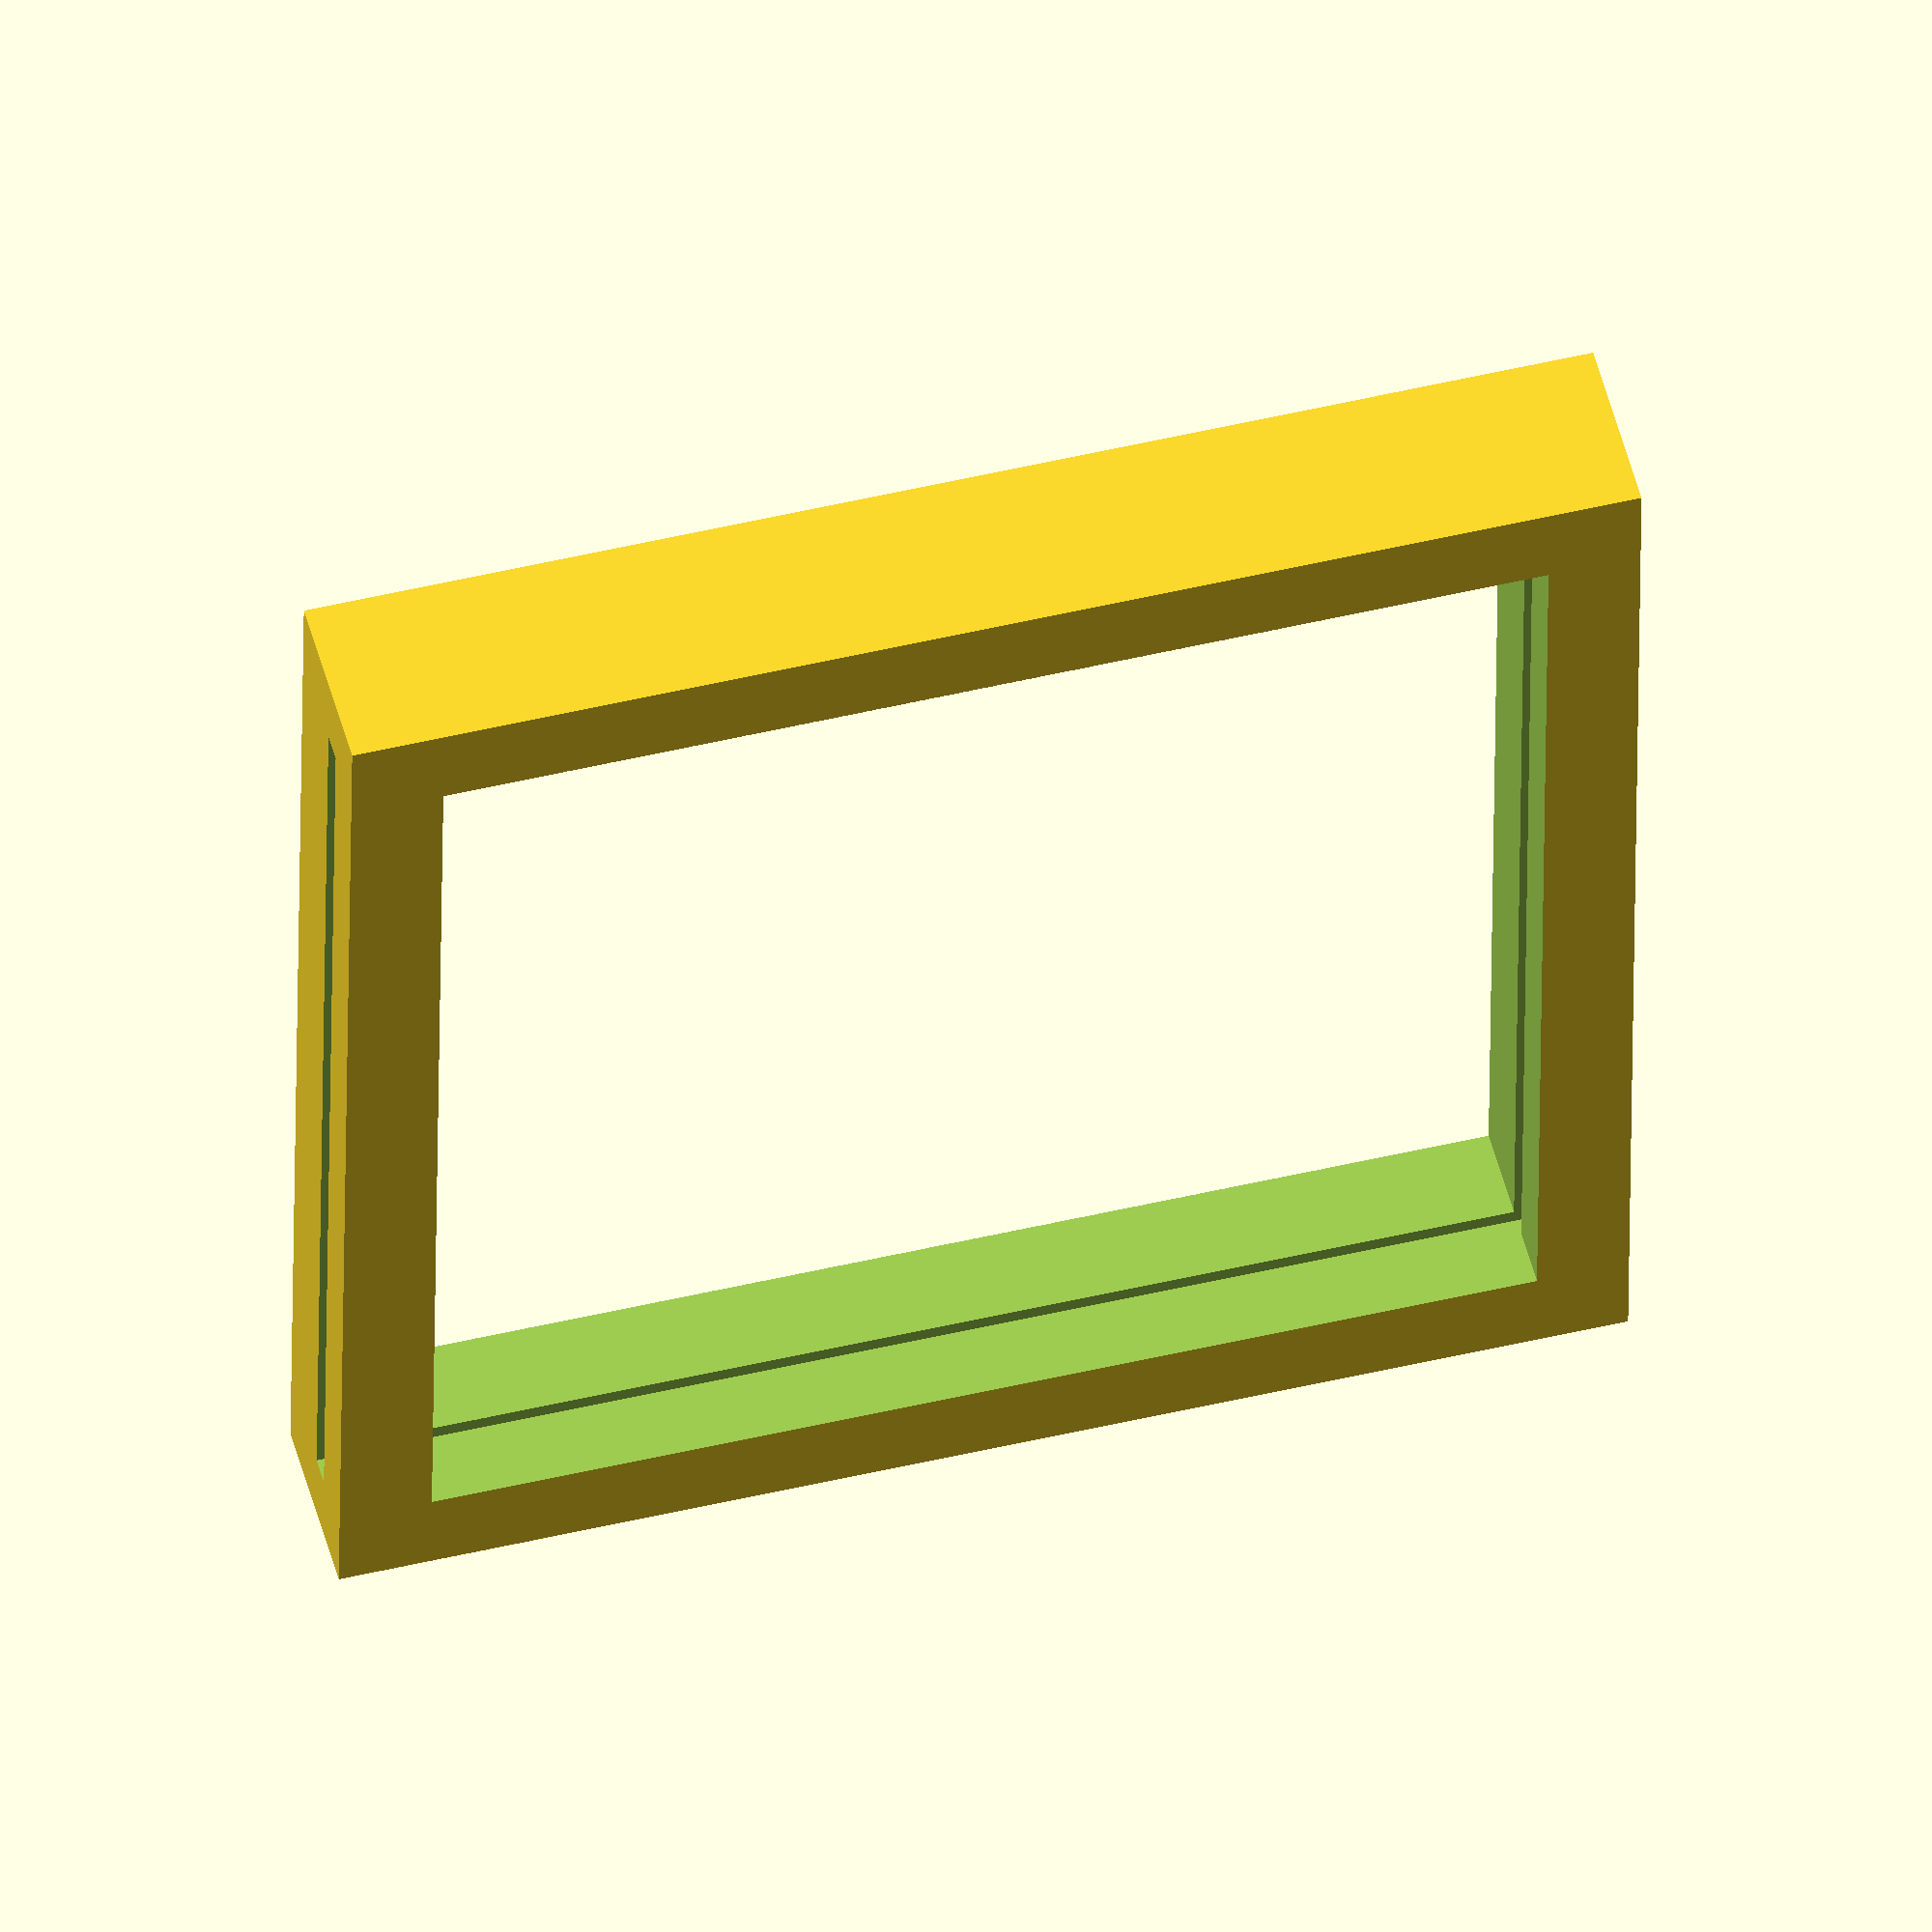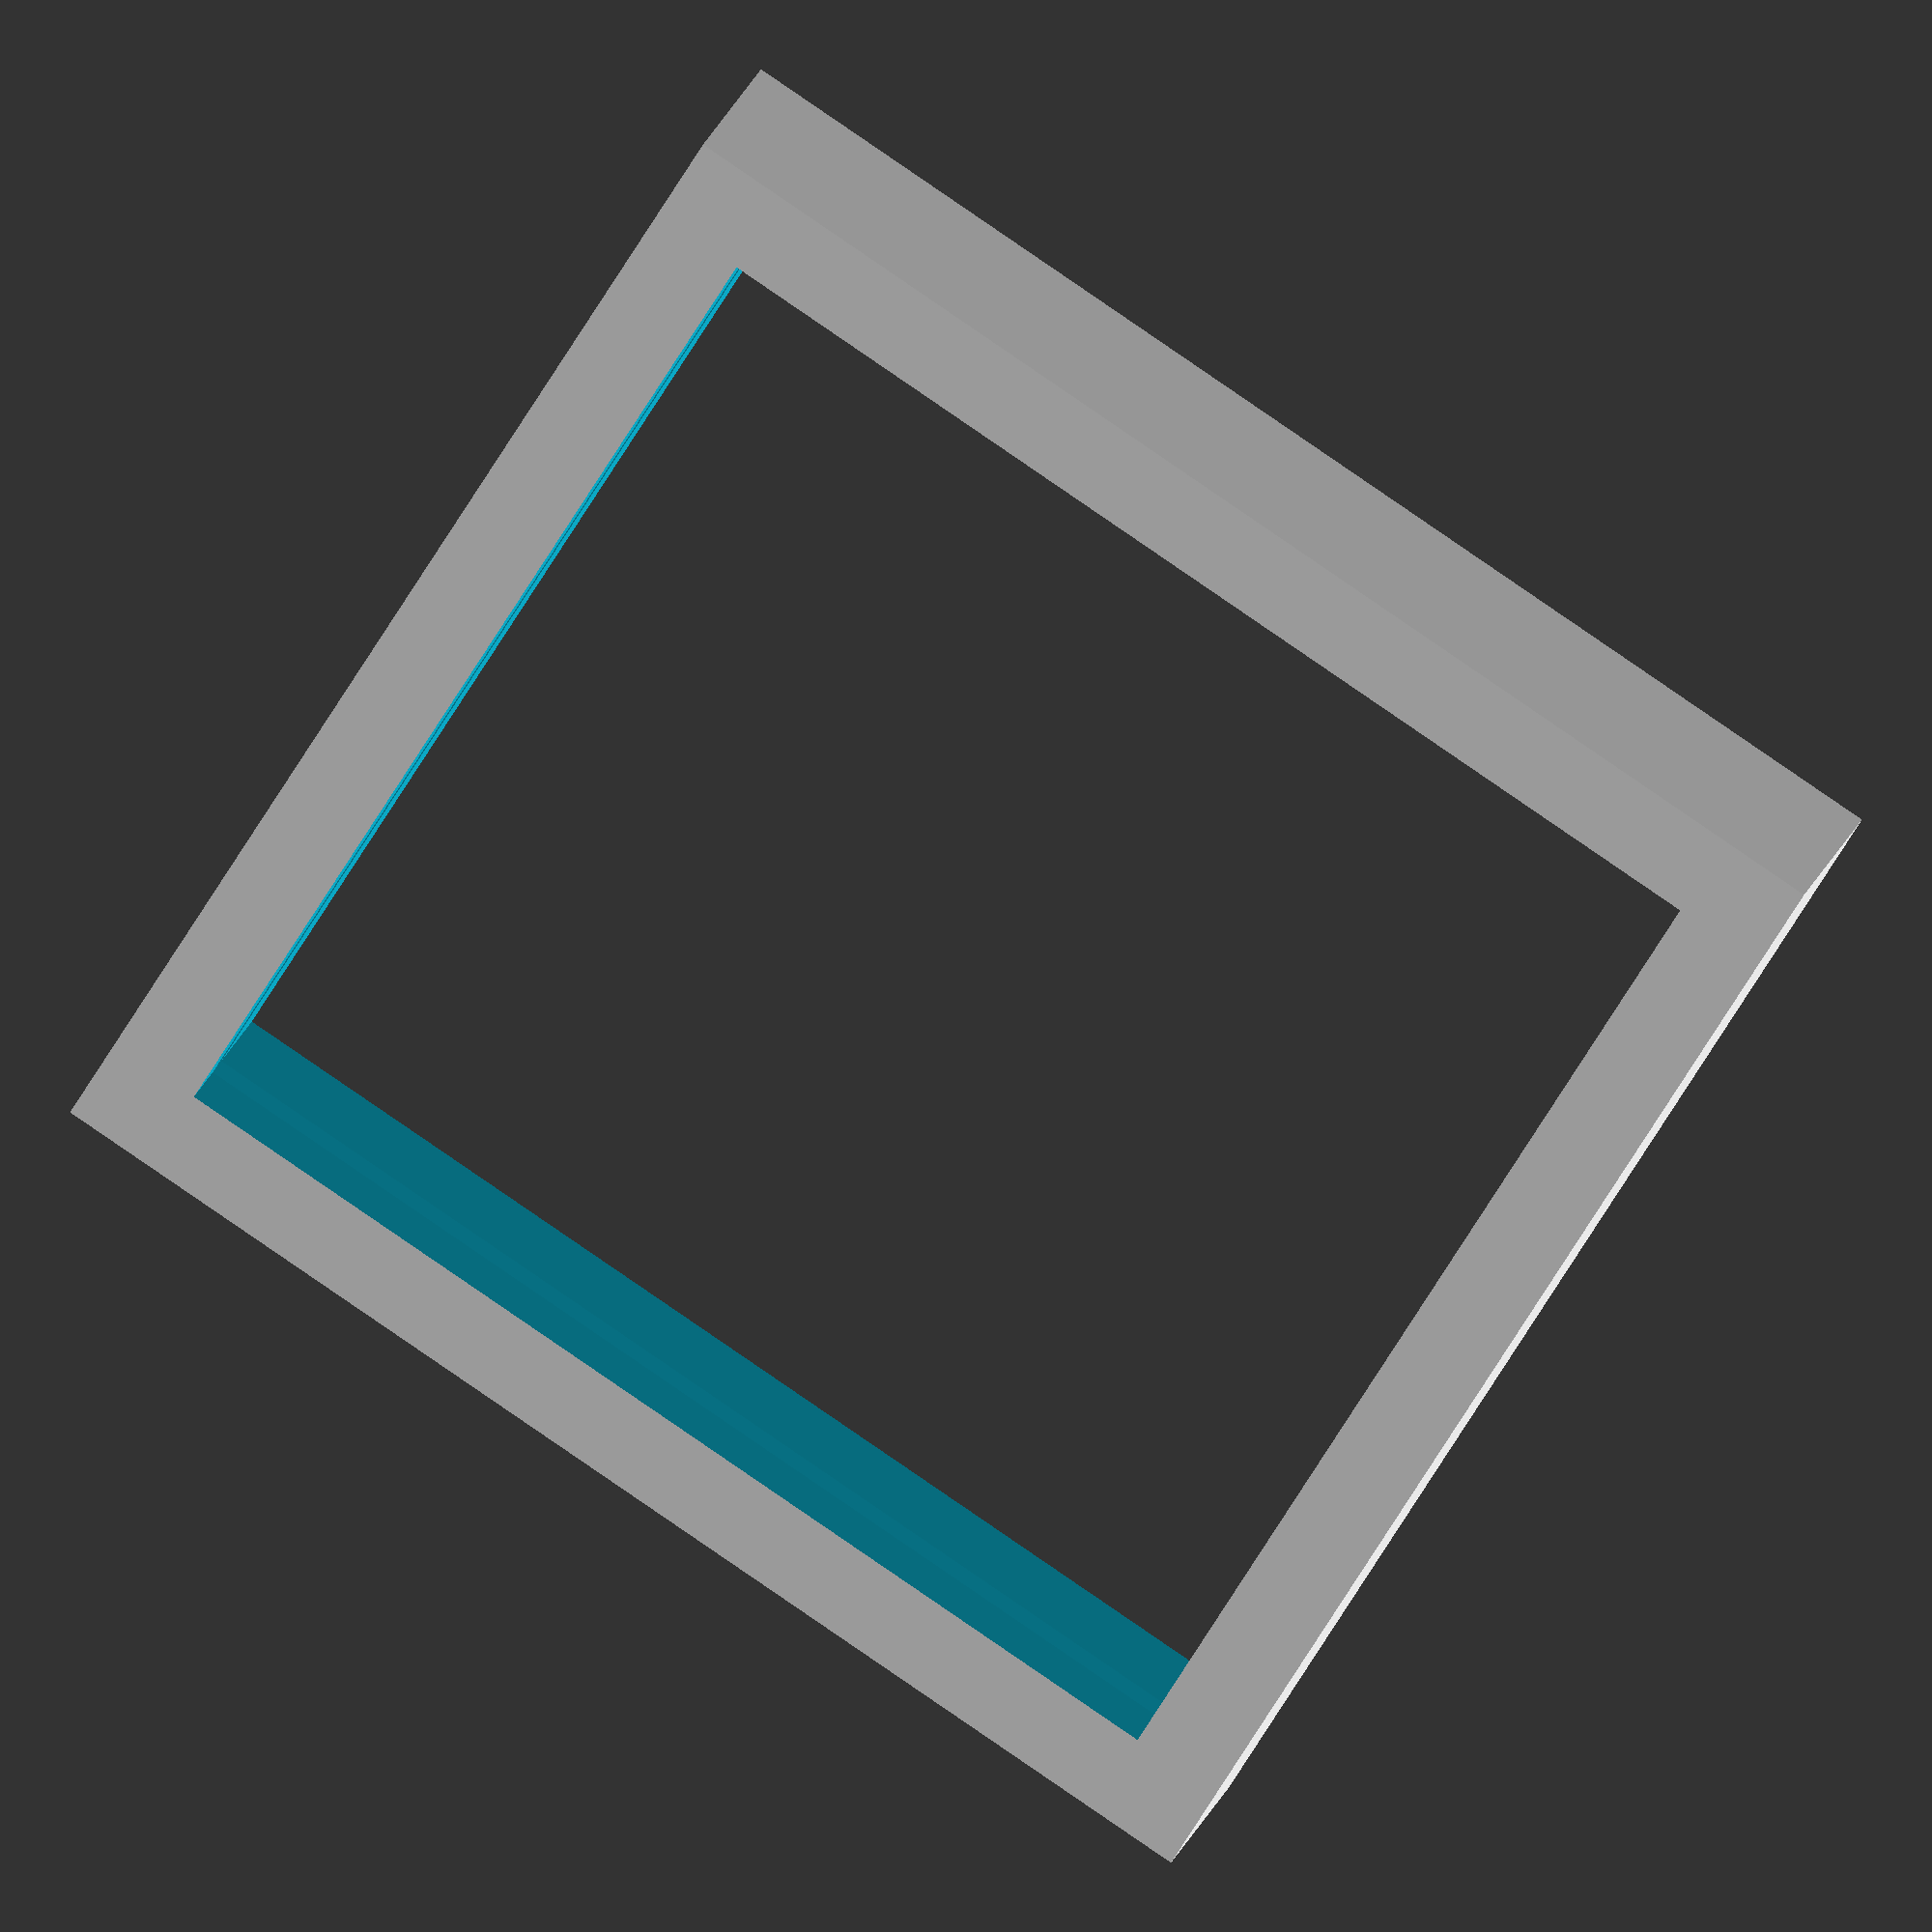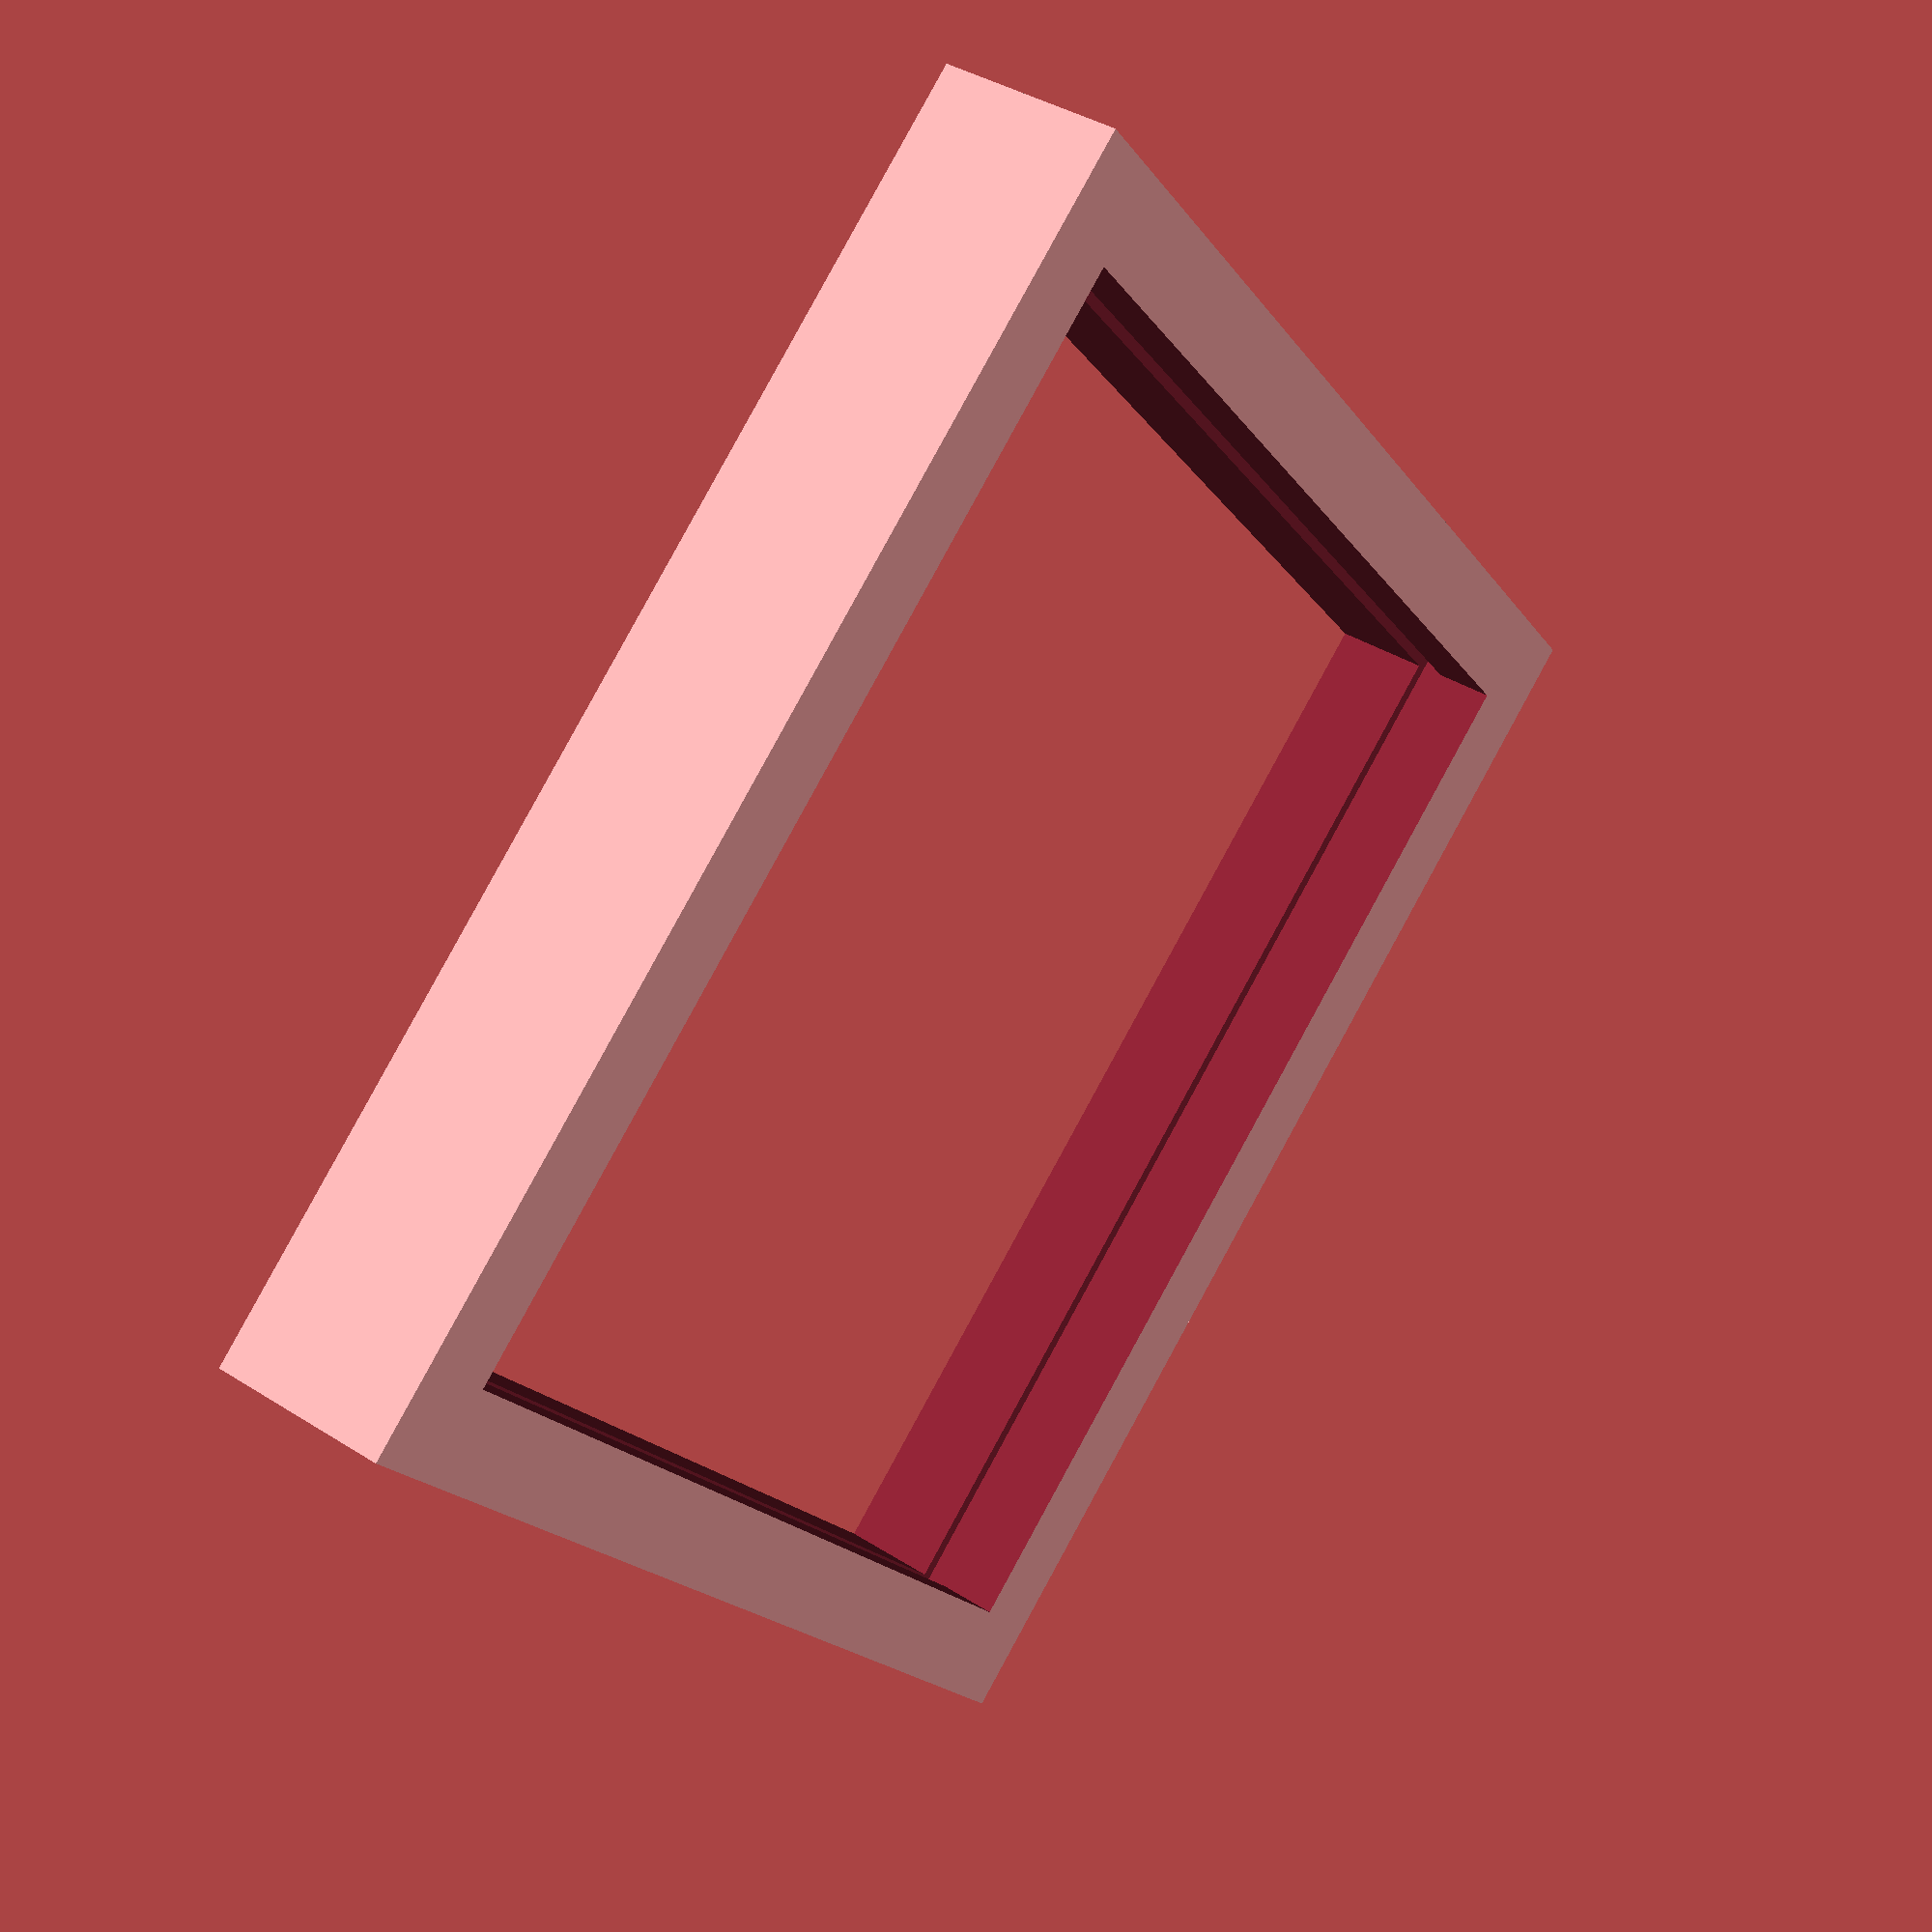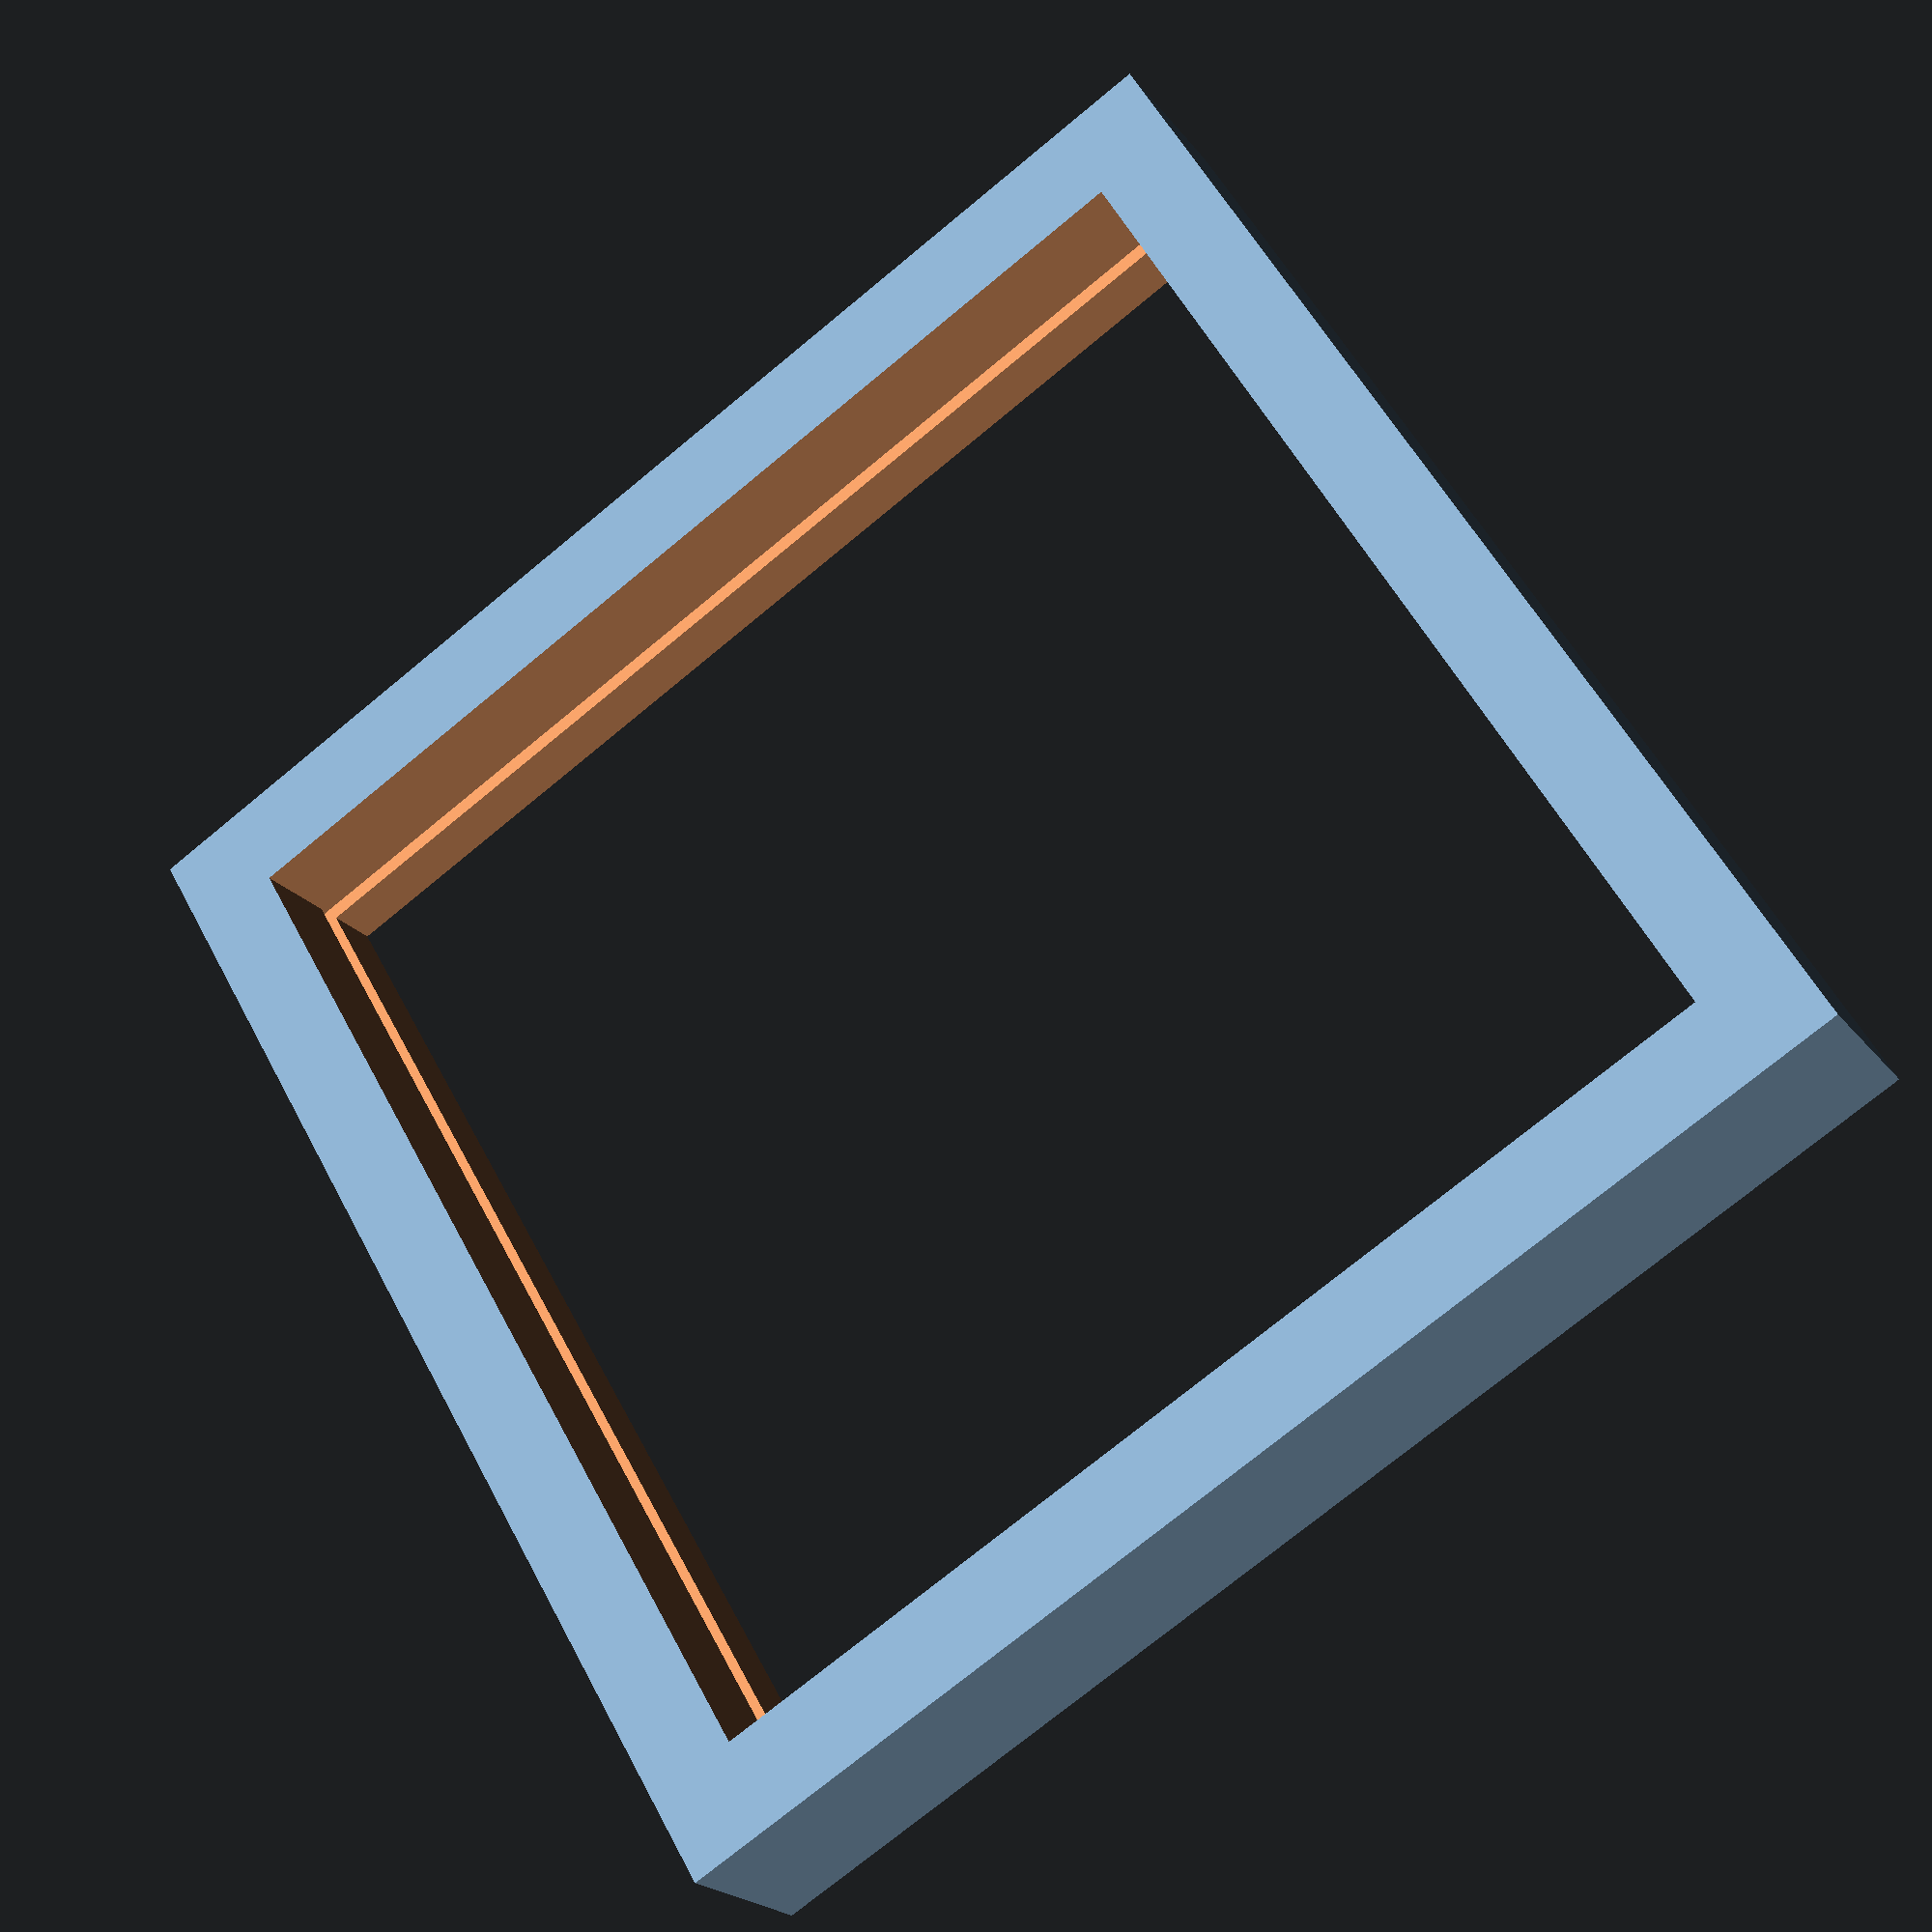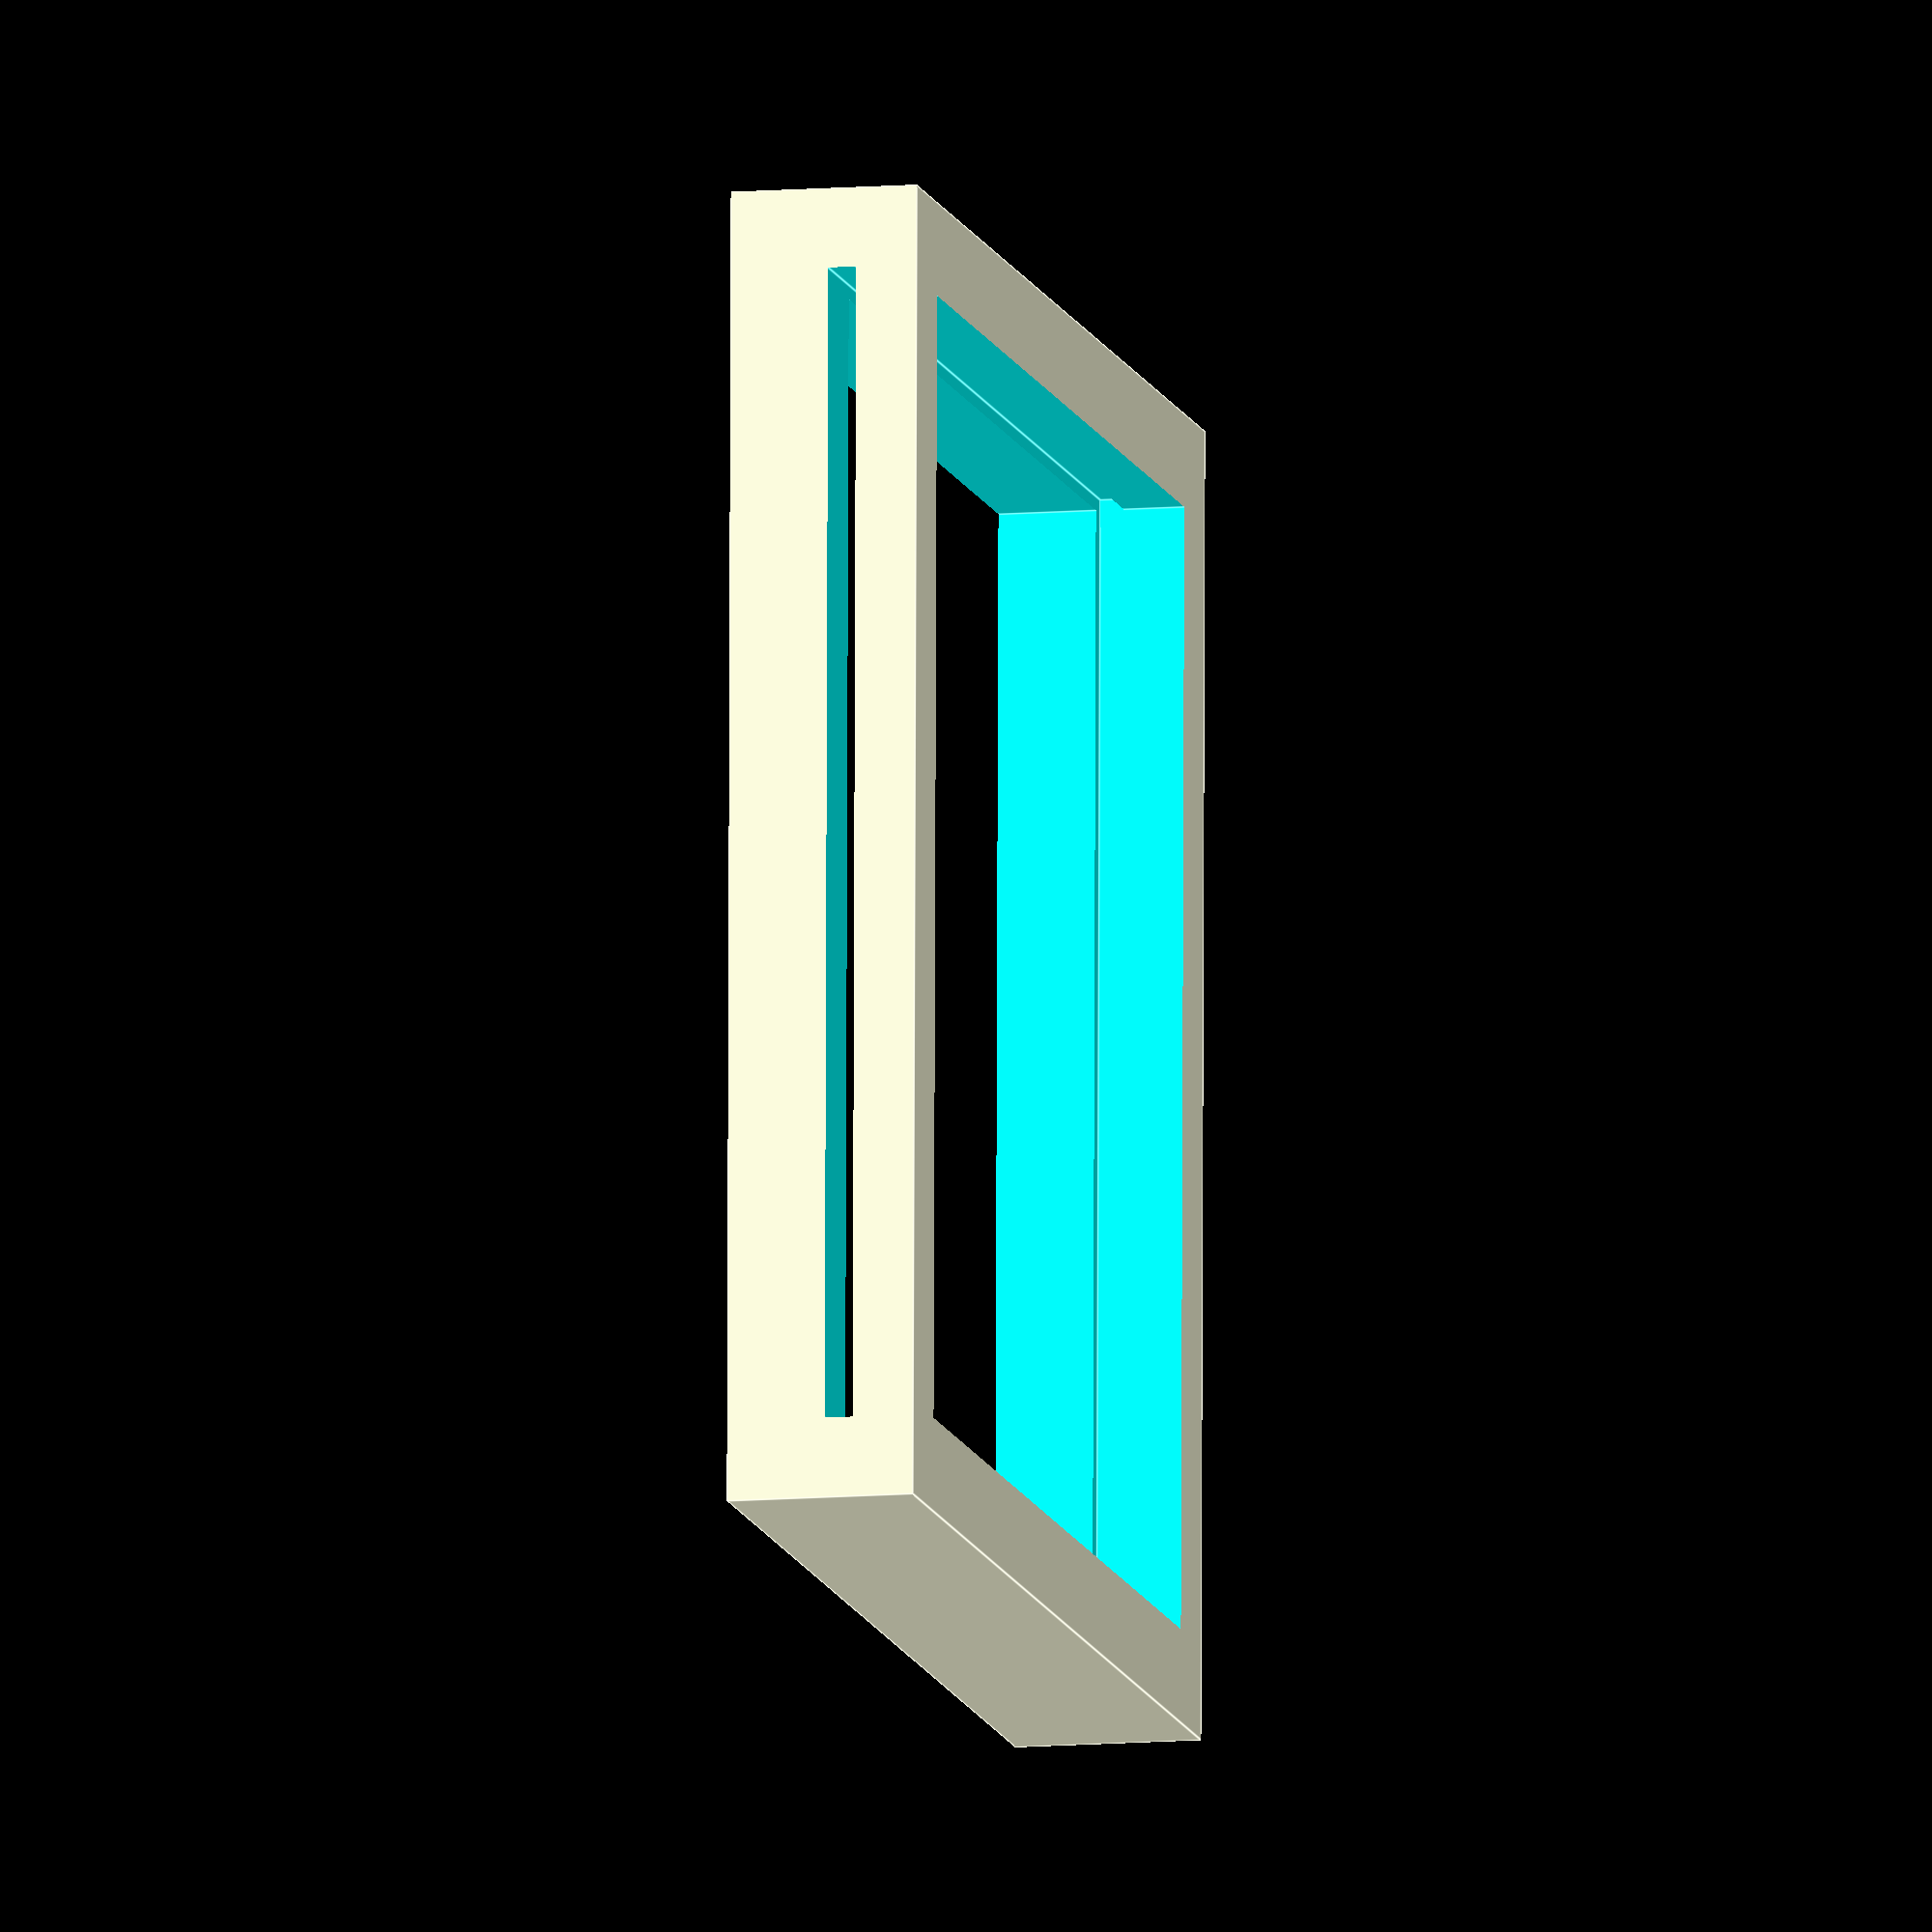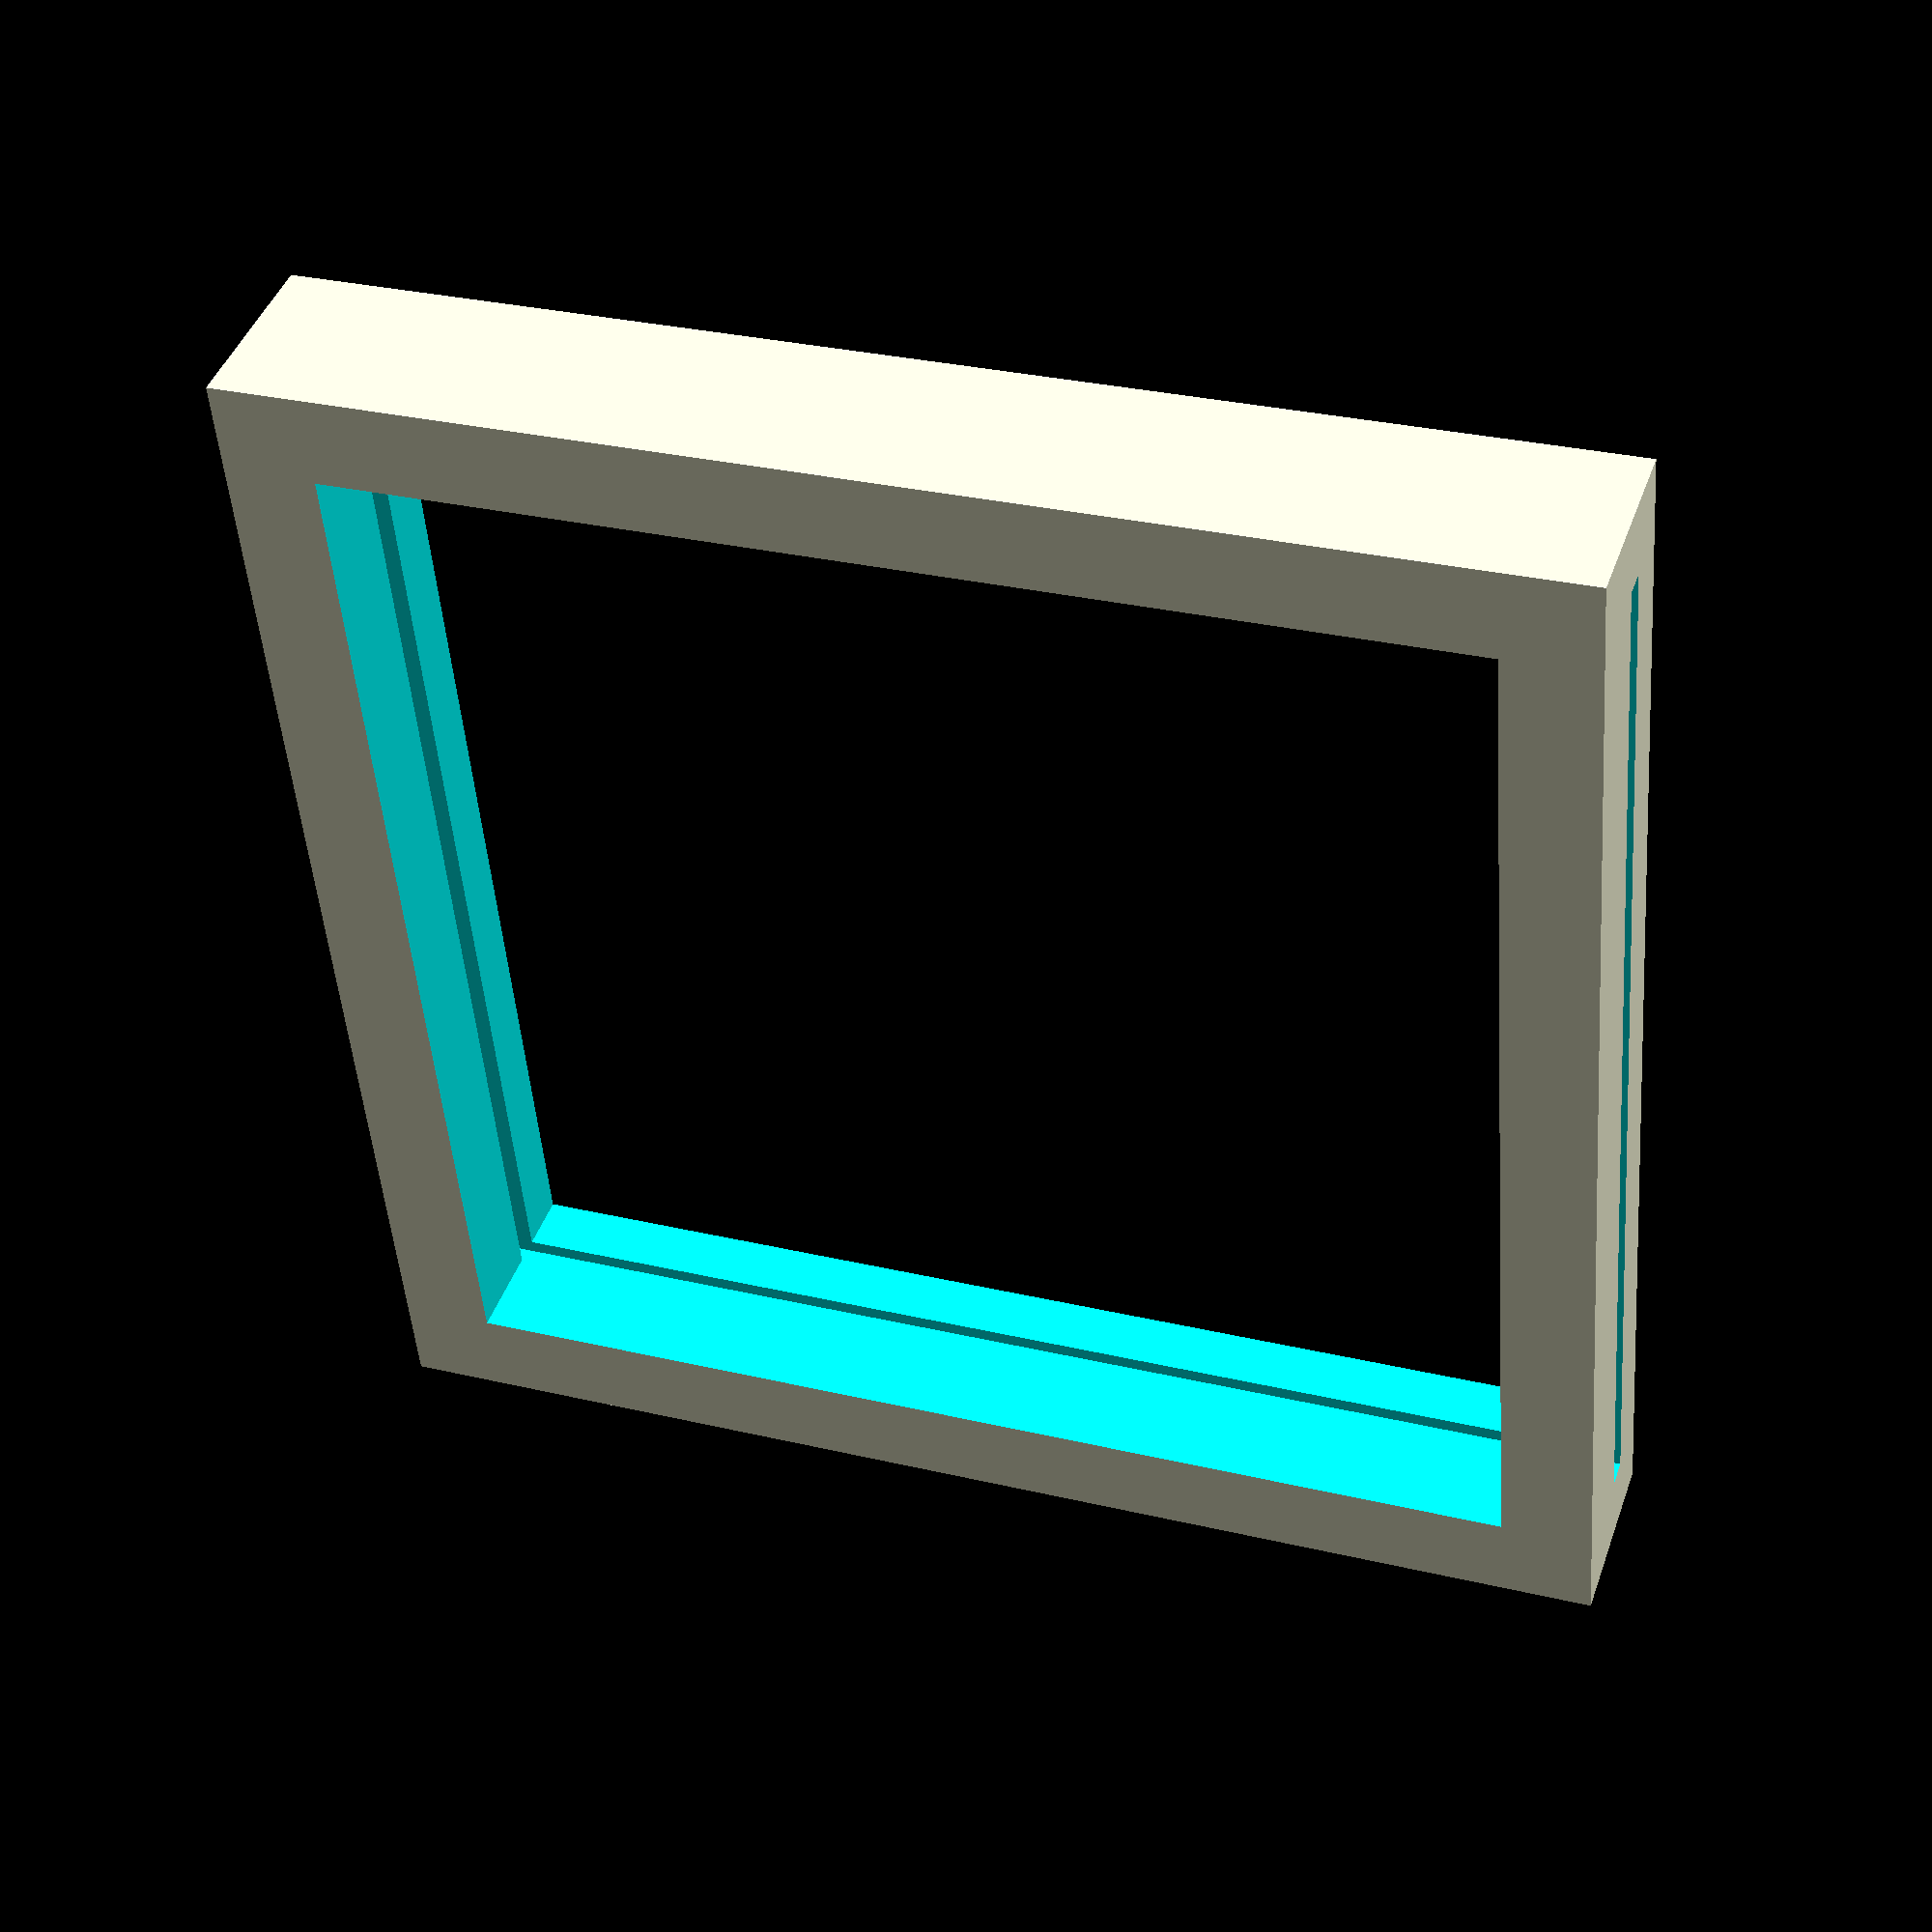
<openscad>
BoxH=140;
BoxW=BoxH;
BoxD=20;
cutH=120;
cutW=cutH;
cutD=BoxD+5;

LidH=BoxH+20;
LidD=2;
LidW=cutW+2;

difference()
{
  cube([BoxH,BoxW,BoxD],true);
  cube([cutH,cutW,cutD],true);
  translate([cutD-2,0,2]) cube([LidH+10,LidW+1,LidD+1],true);
}

</openscad>
<views>
elev=308.0 azim=180.6 roll=345.3 proj=o view=solid
elev=155.5 azim=299.9 roll=162.3 proj=o view=wireframe
elev=141.0 azim=320.6 roll=231.6 proj=p view=solid
elev=21.1 azim=30.5 roll=206.5 proj=p view=wireframe
elev=10.1 azim=180.8 roll=282.5 proj=o view=edges
elev=316.5 azim=184.6 roll=198.8 proj=p view=solid
</views>
